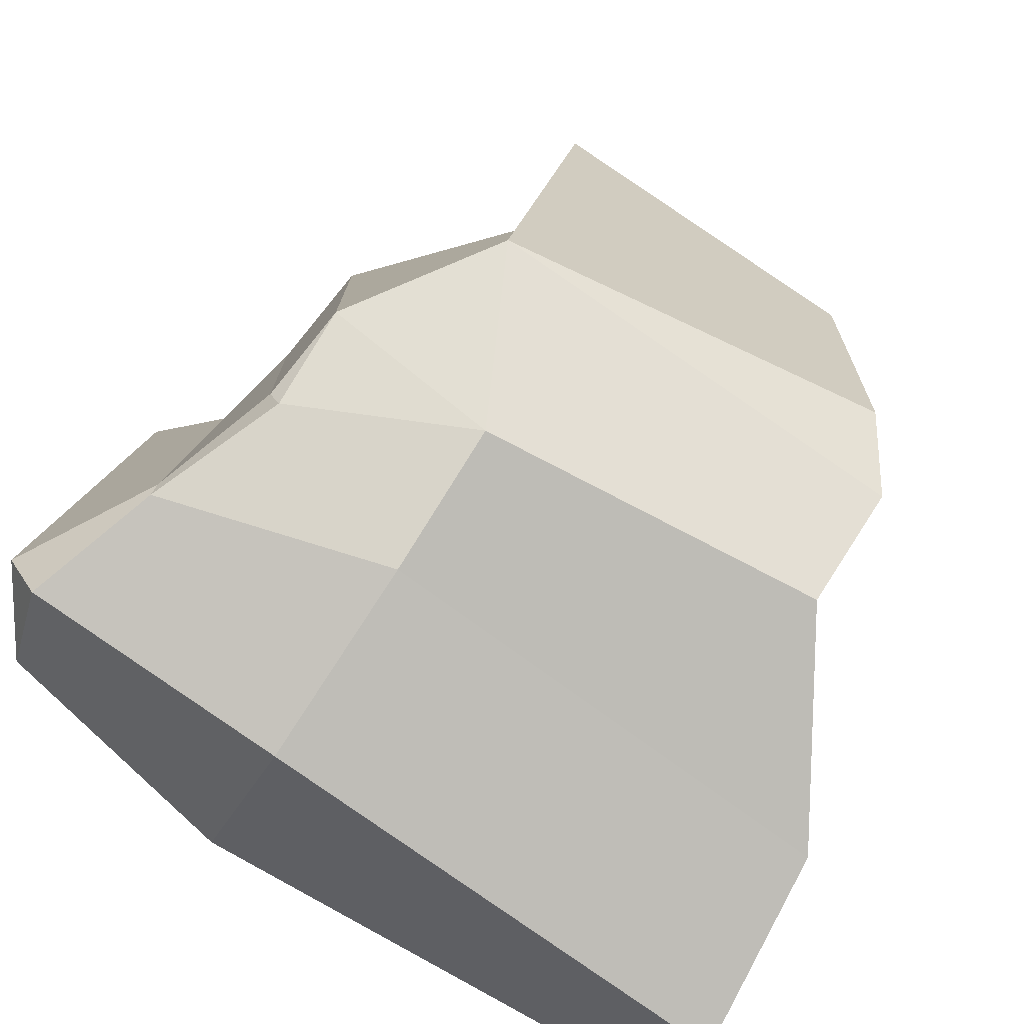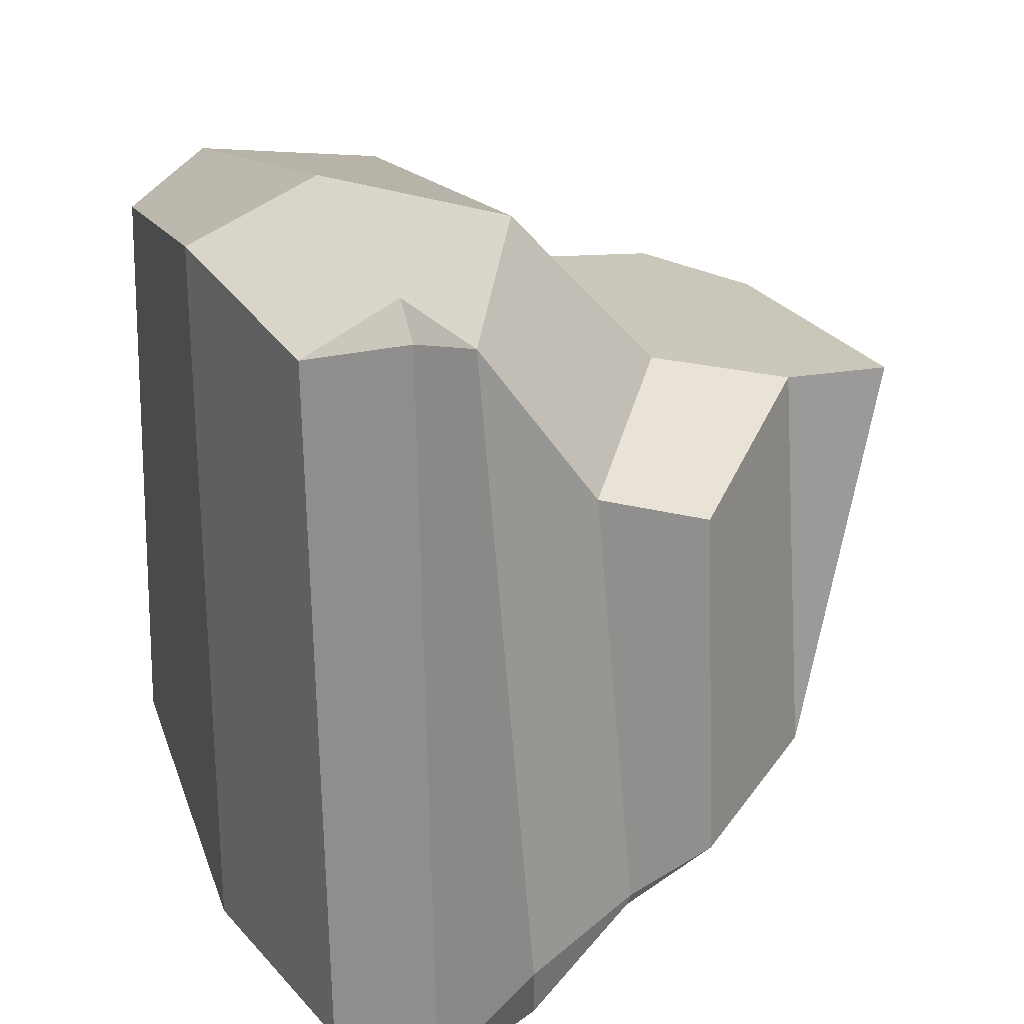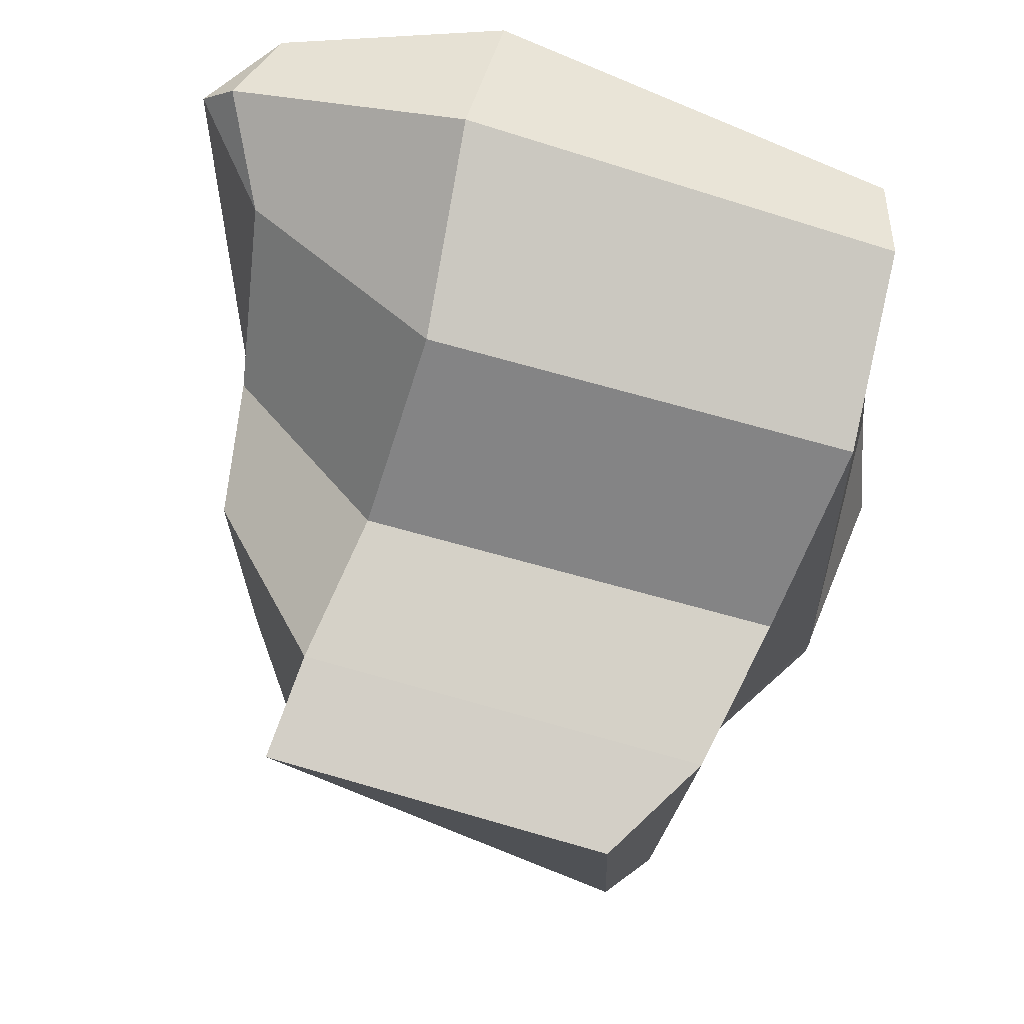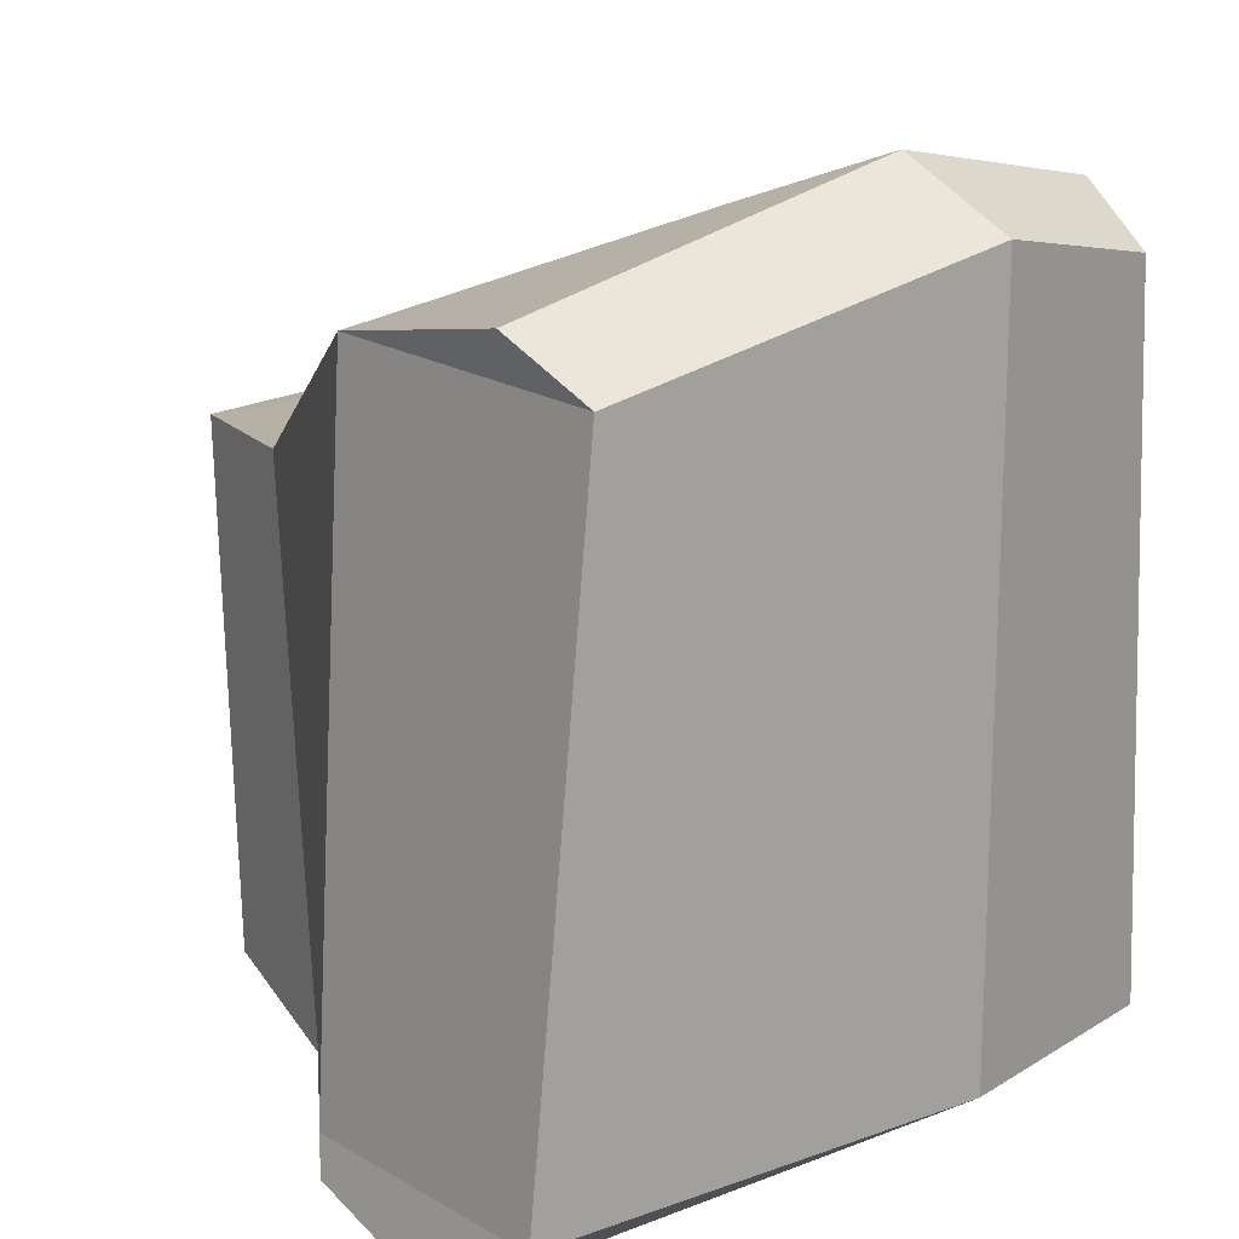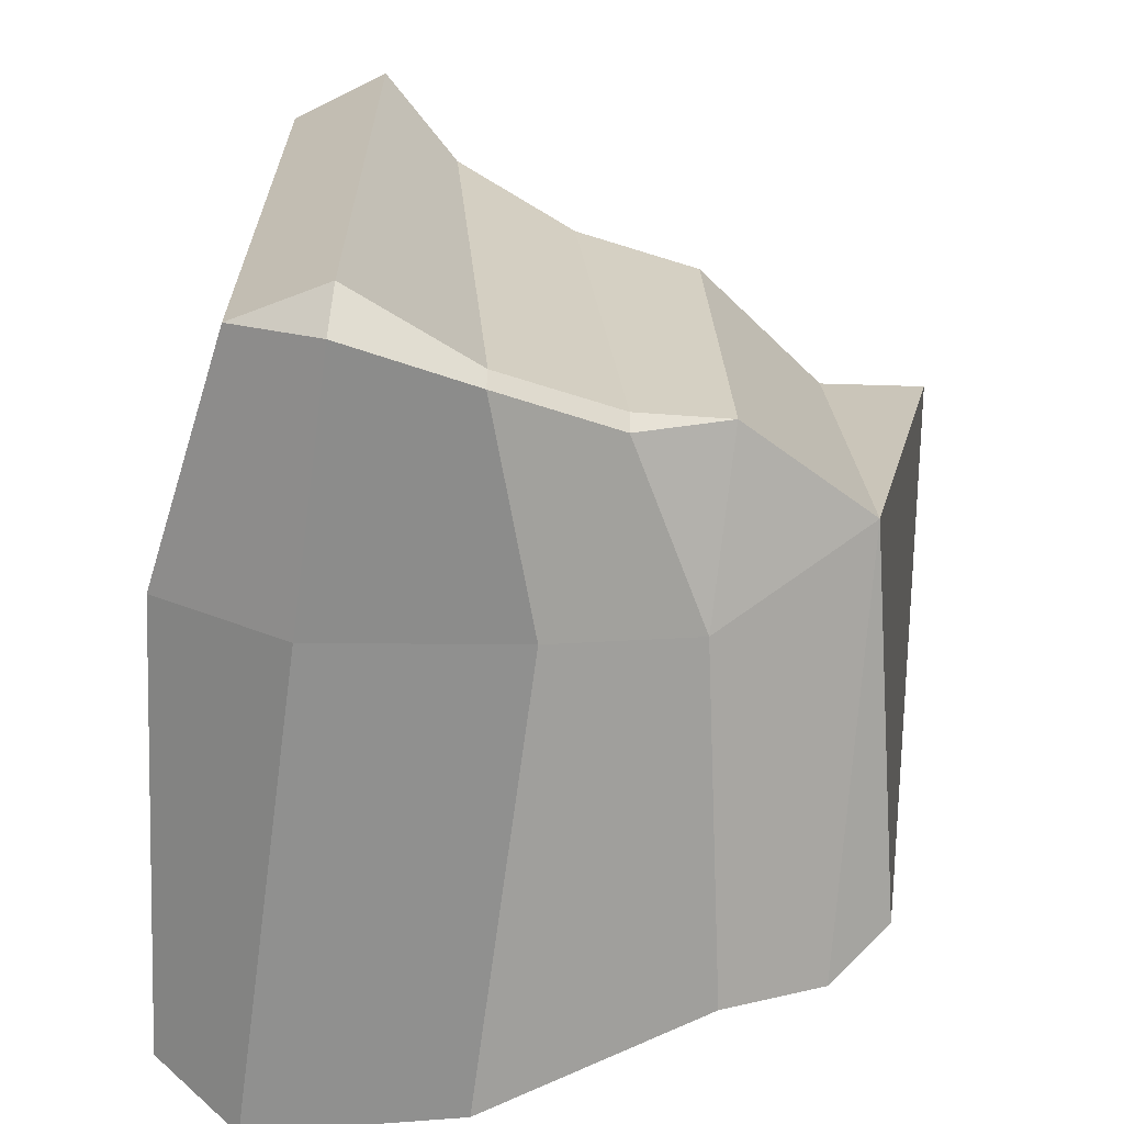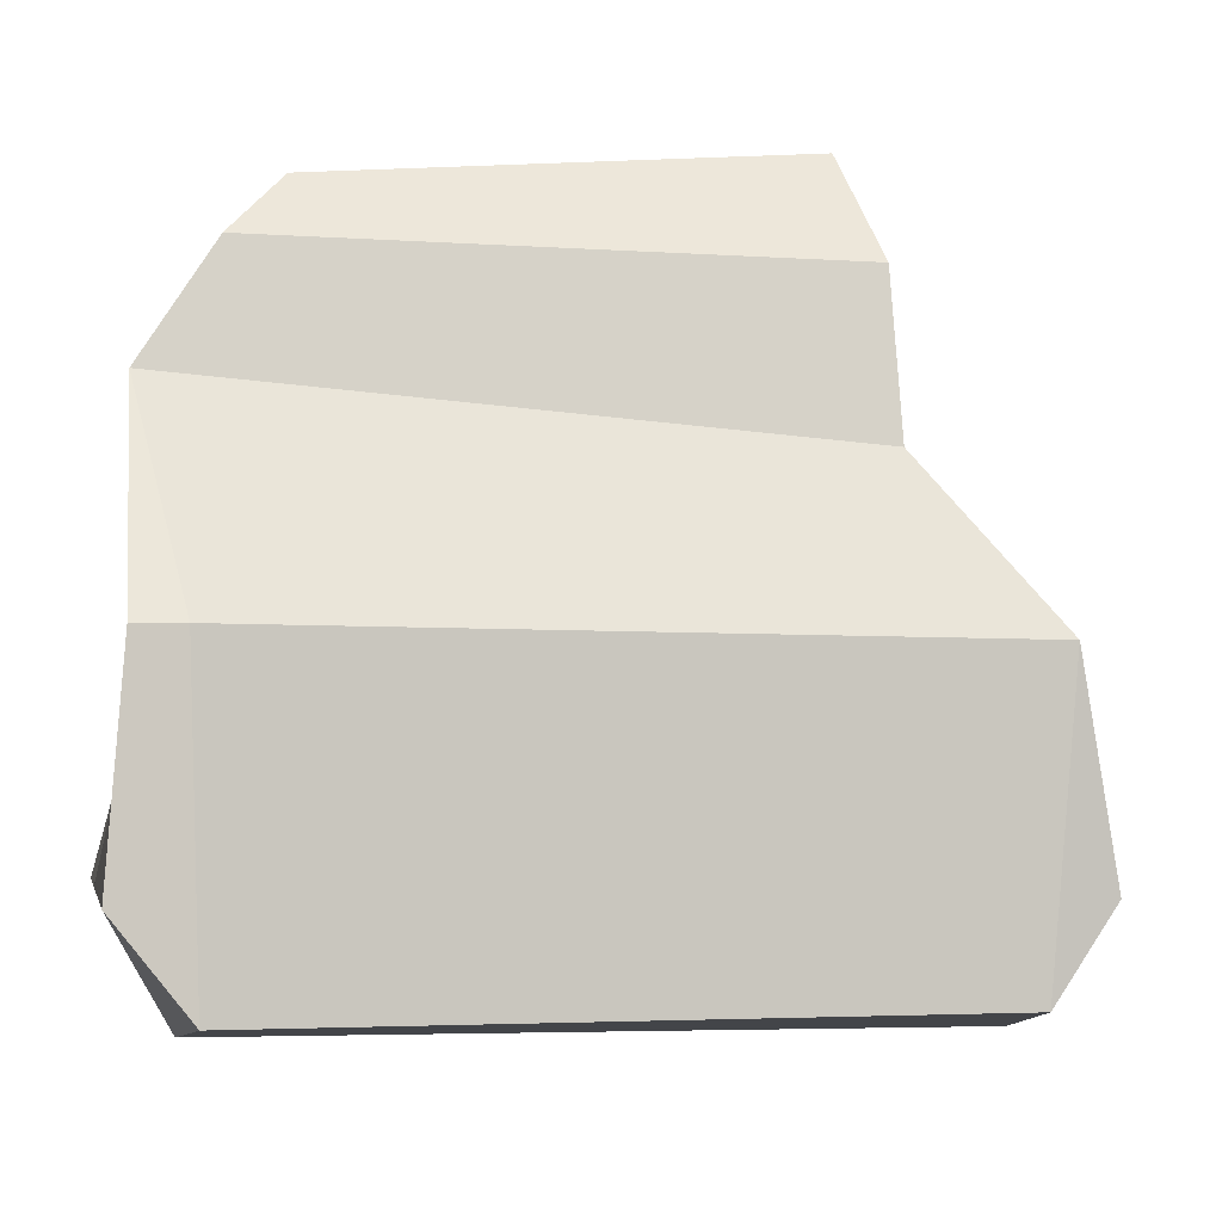
<metadata>
{"format":"obj","ext":"obj","renderer":"f3d","projection":"perspective","resolution":1024,"background":"white","views":[{"elev":-77.5,"azim":144.3,"up":"+Z"},{"elev":25.1,"azim":68.3,"up":"+Z"},{"elev":72.7,"azim":-167.1,"up":"+Z"},{"elev":16.7,"azim":-41.1,"up":"+Z"},{"elev":-64.8,"azim":82.0,"up":"+Z"},{"elev":-3.2,"azim":-100.0,"up":"+Y"}]}
</metadata>
<code>
o Rock_3_Cube.017
v -0.4383 -0.08281 -0.224
v -0.3028 0.4722 -0.2057
v 0.2247 -0.08281 -0.224
v 0.1719 0.3192 -0.1485
v -0.3751 -0.08281 0.3811
v -0.3227 0.4615 0.2787
v 0.1943 -0.08281 0.424
v 0.1719 0.3047 0.2042
v -0.006784 -0.1213 -0.224
v 0.08352 0.4541 -0.1027
v -0.006784 -0.1213 0.4615
v 0.05083 0.4433 0.277
v 0.06165 0.5415 0.277
v -0.2571 0.5547 0.2529
v -0.2639 0.5245 -0.1568
v -0.2963 0.3745 -0.2705
v -0 -0.002045 0.514
v 0.2148 -0.002045 0.4739
v 0.01039 0.3196 -0.2098
v 0 -0.002045 -0.2886
v -0.4608 -0.002045 -0.2886
v 0.2472 -0.002045 -0.2886
v 0.2128 0.1176 -0.2171
v 0.1799 0.07699 0.4056
v -0.3933 0.1821 0.3989
v -0.00704 0.1821 0.4521
v -0.4286 0.1868 -0.2317
v 0.2128 0.1176 -0.2585
v 0.005197 0.1845 -0.2508
v -0.4286 0.1868 -0.2731
v 0.2776 -0.002045 -0.2472
v 0.2451 -0.002045 0.4447
v -0.3933 -0.002045 0.4281
v 0.178 0.1908 0.2462
v -0.358 0.3218 0.2801
v 0.0219 0.3127 0.3059
v 0.1676 0.2327 -0.1956
v 0.178 0.2317 -0.1783
f 19 10 4
f 23 24 32 31
f 23 38 34 24
f 36 12 6 35
f 9 11 5 1
f 6 12 13 14
f 8 4 10 12
f 3 7 11 9
f 25 35 16 27
f 16 2 10 19
f 13 10 15 14
f 10 2 15
f 2 6 14 15
f 12 10 13
f 19 4 37
f 26 25 33 17
f 3 22 31
f 3 9 20 22
f 16 35 6 2
f 27 16 30
f 9 1 21 20
f 1 27 30 21
f 20 29 28 22
f 21 30 29 20
f 4 38 37
f 18 32 24
f 5 25 27 1
f 7 32 18
f 22 28 23 31
f 5 11 17 33
f 7 3 31 32
f 34 8 12 36
f 25 5 33
f 11 7 18 17
f 24 26 17 18
f 24 34 36 26
f 26 36 35 25
f 30 16 19 29
f 34 38 4 8
f 37 38 23 28
f 37 28 29 19

</code>
